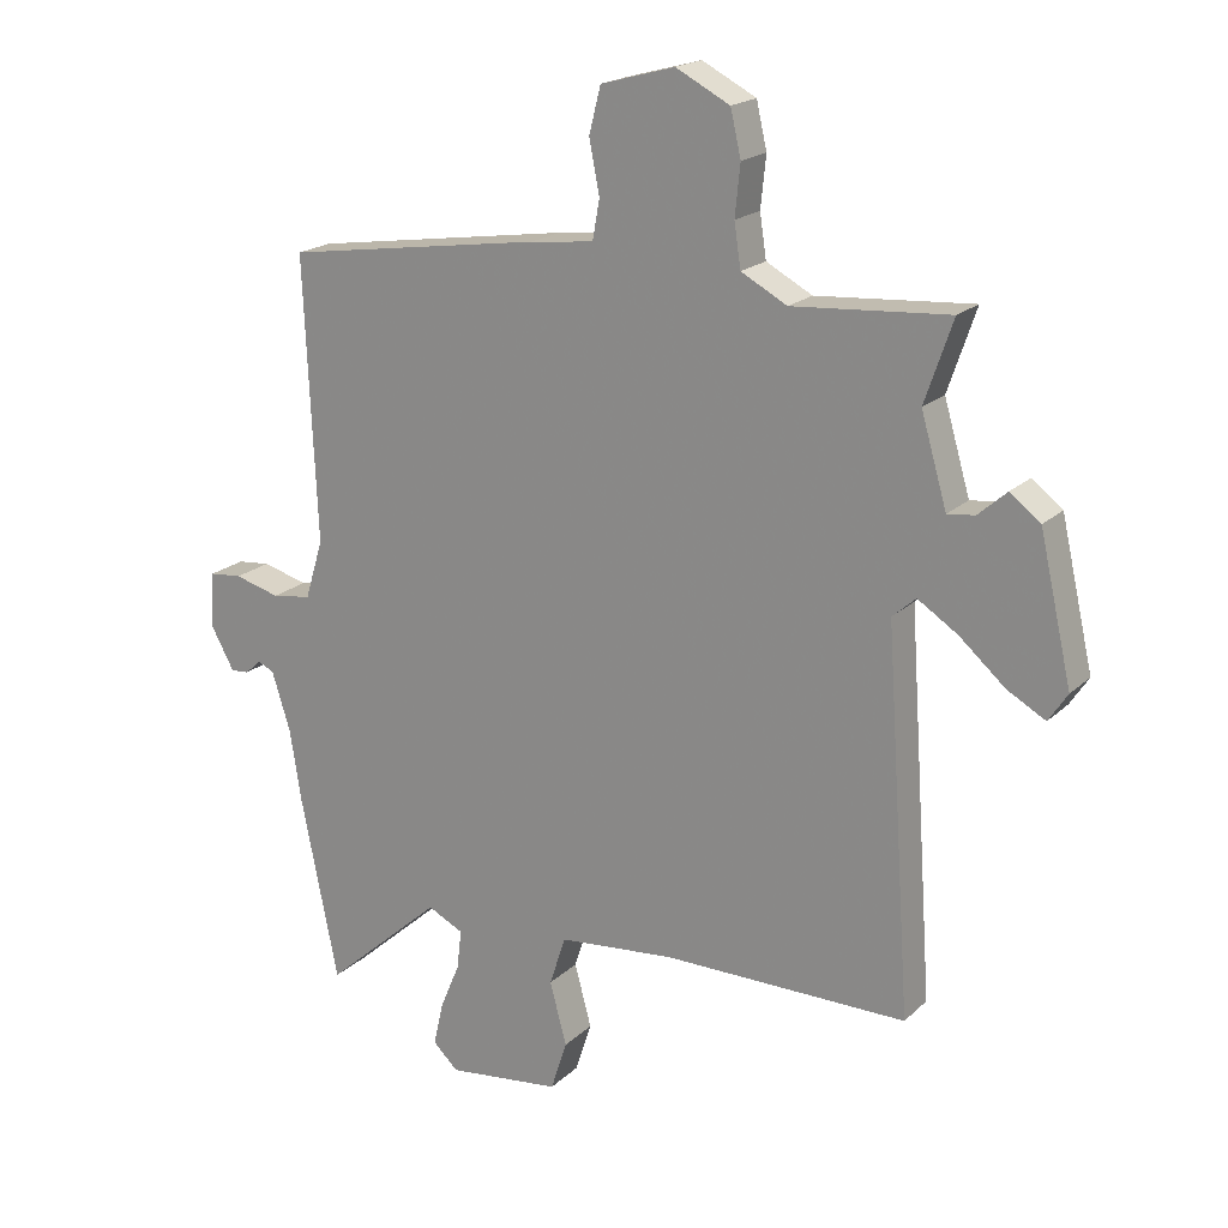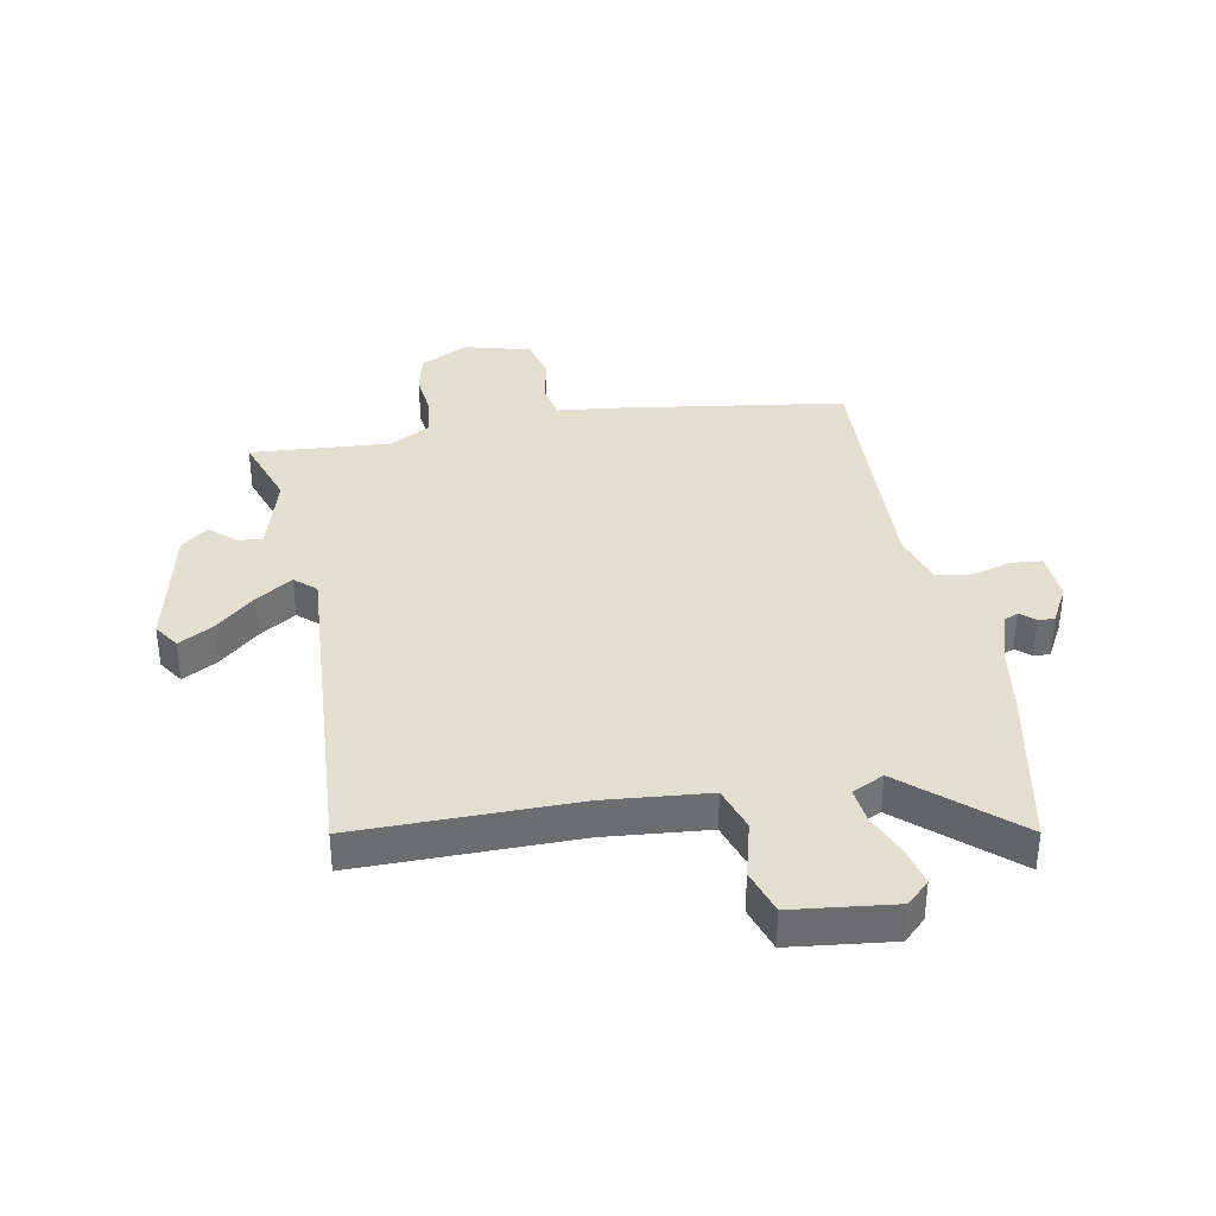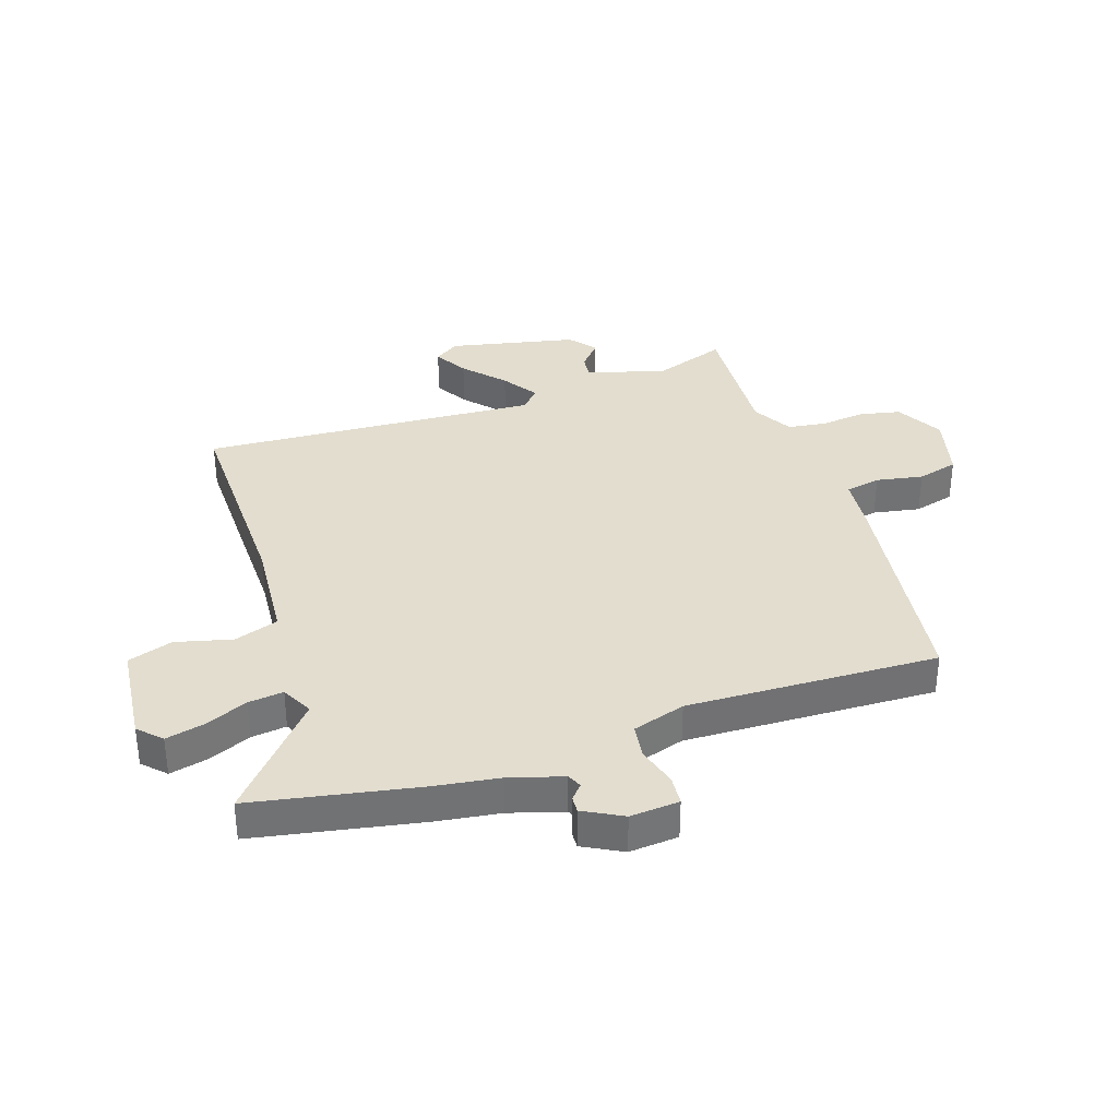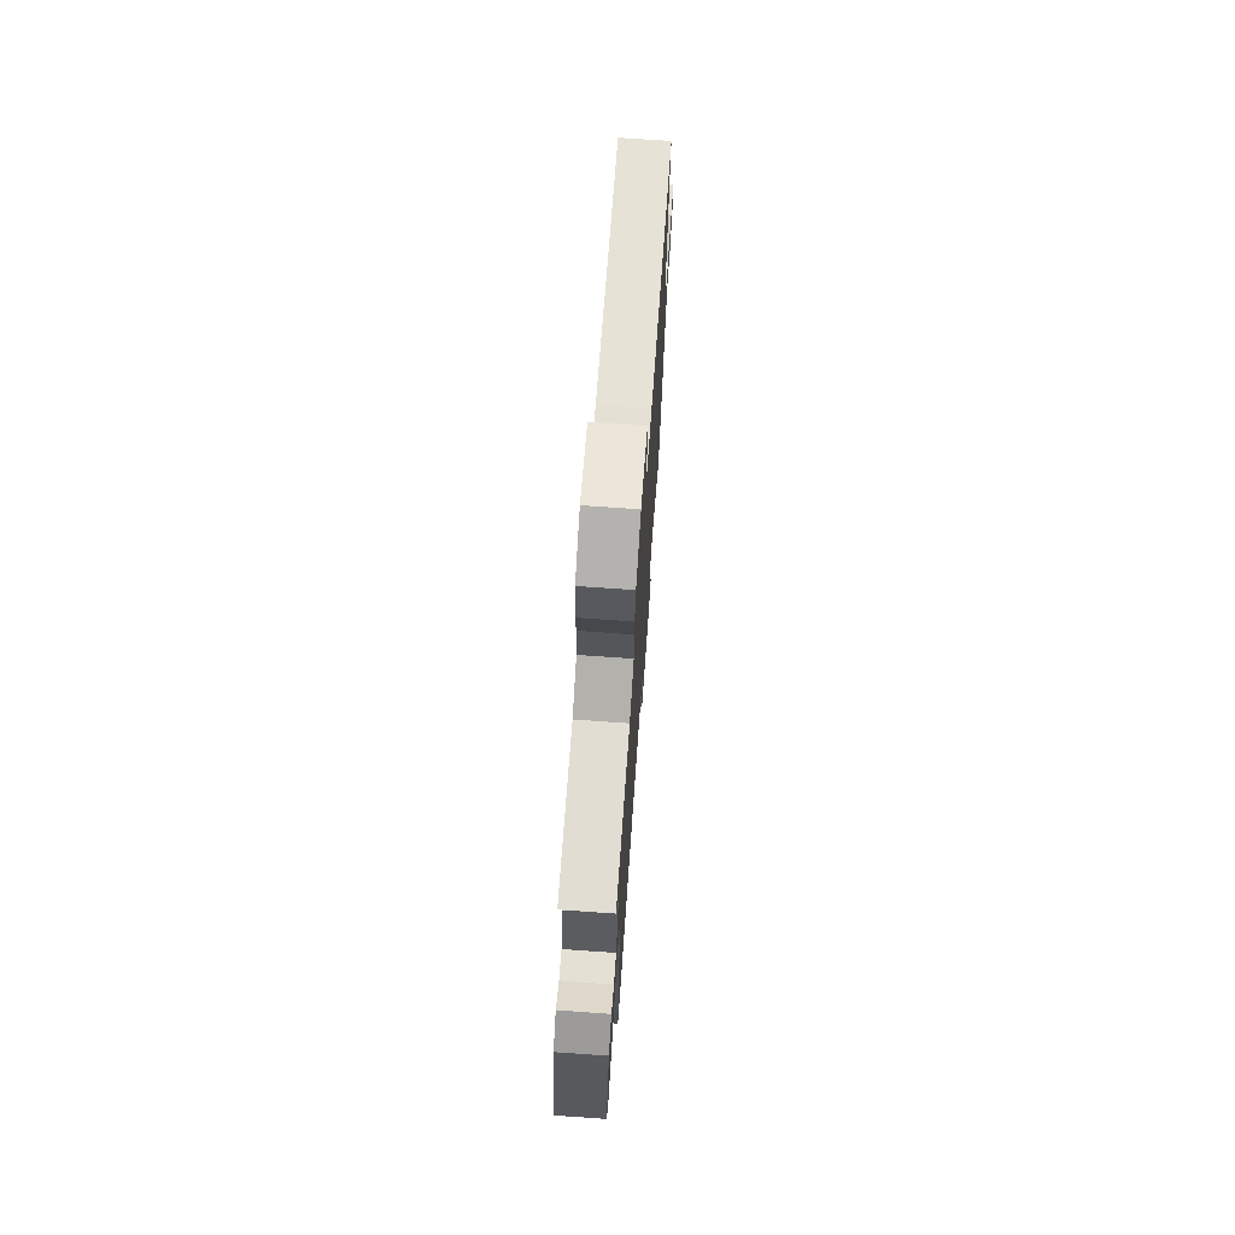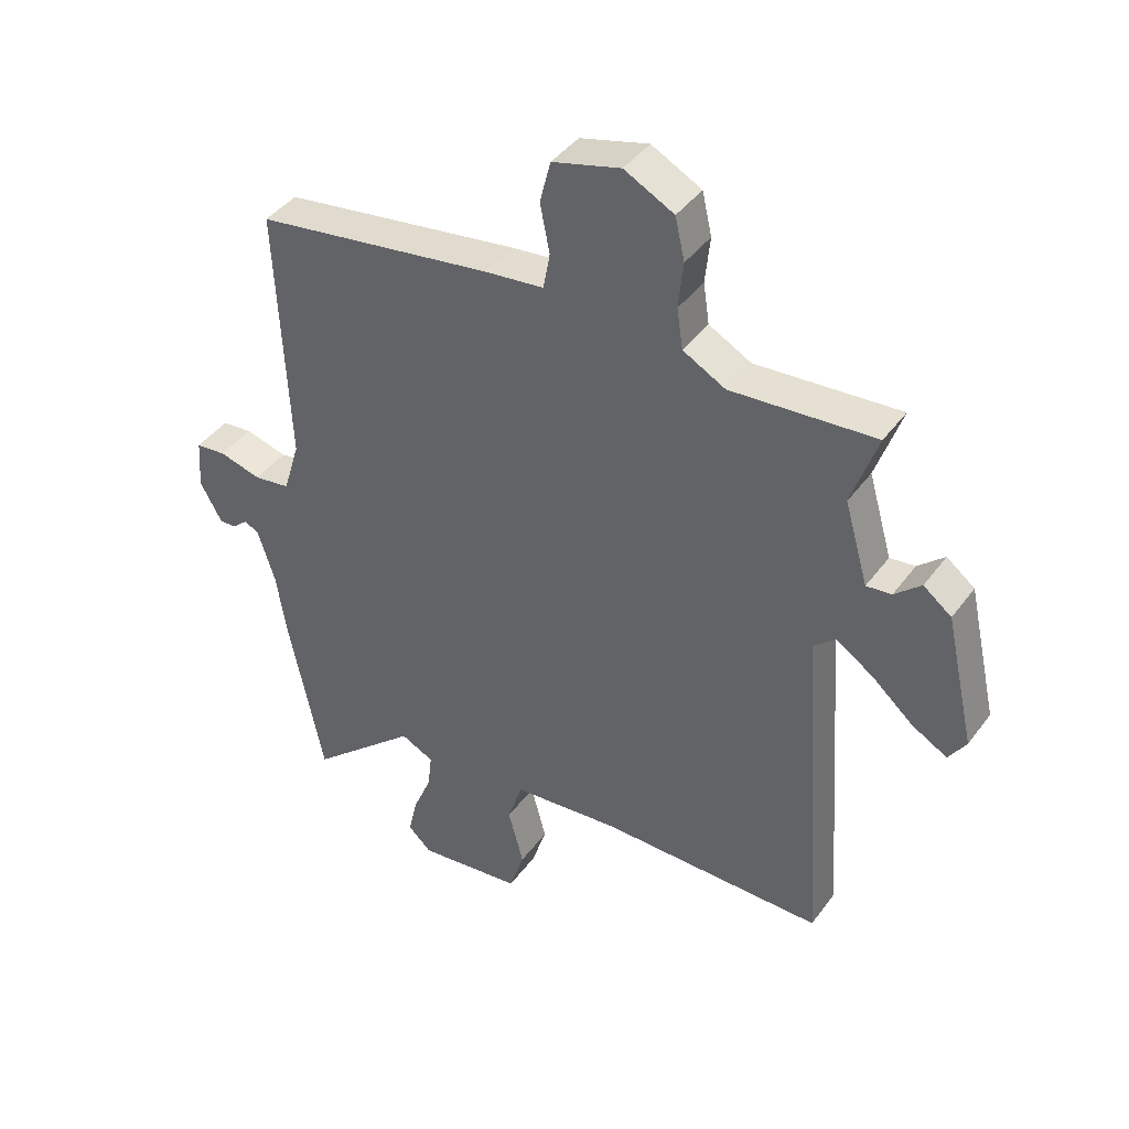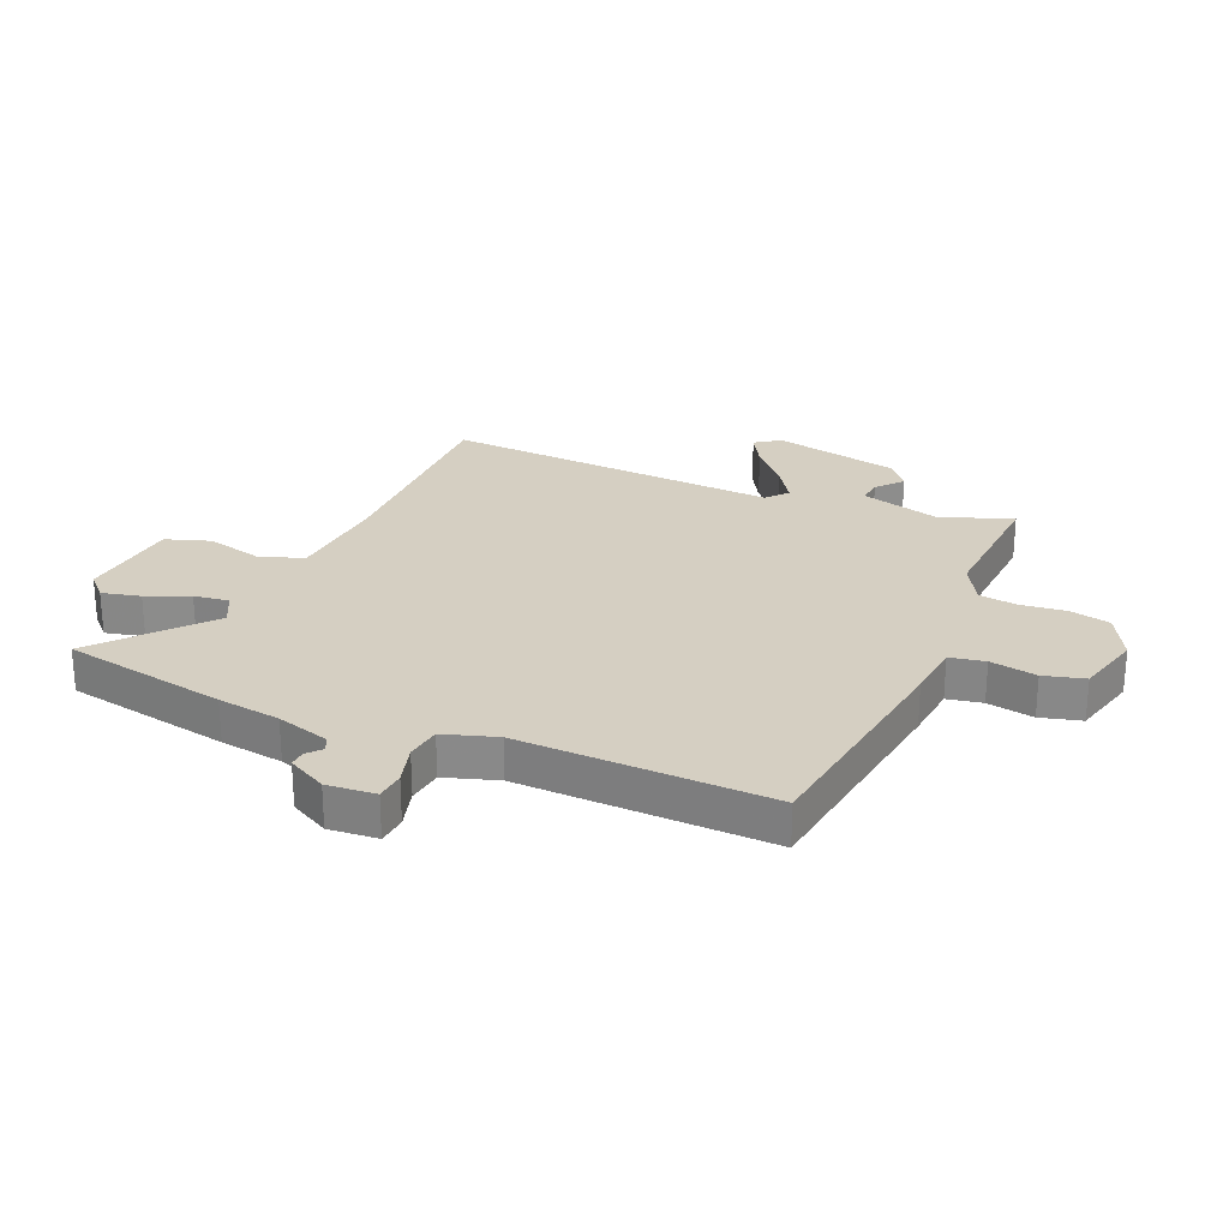
<metadata>
{"format":"obj","ext":"obj","renderer":"f3d","projection":"perspective","resolution":1024,"background":"white","views":[{"elev":19.4,"azim":31.4,"up":"+Z"},{"elev":36.5,"azim":169.2,"up":"+Y"},{"elev":34.9,"azim":-109.2,"up":"+Y"},{"elev":72.6,"azim":94.0,"up":"+Z"},{"elev":41.9,"azim":33.2,"up":"+Z"},{"elev":25.9,"azim":-67.5,"up":"+Y"}]}
</metadata>
<code>
v 0.554 0.07 0.488
v 0.511 0.07 0.362
v 0.551 0.07 0.225
v 0.593 0.07 0.23
v 0.637 0.07 0.269
v 0.684 0.07 0.233
v 0.734 0.07 0.013
v 0.705 0.07 -0.031
v 0.646 0.07 0.002
v 0.576 0.07 0.063
v 0.514 0.07 0.103
v 0.478 0.07 0.071
v 0.519 0.07 -0.514
v 0.142 0.07 -0.513
v -0.037 0.07 -0.53
v -0.062 0.07 -0.607
v -0.036 0.07 -0.704
v -0.061 0.07 -0.782
v -0.237 0.07 -0.803
v -0.276 0.07 -0.766
v -0.261 0.07 -0.699
v -0.23 0.07 -0.625
v -0.223 0.07 -0.564
v -0.278 0.07 -0.537
v -0.46 0.07 -0.698
v -0.518 0.07 -0.411
v -0.535 0.07 -0.302
v -0.564 0.07 -0.21
v -0.589 0.07 -0.199
v -0.614 0.07 -0.221
v -0.642 0.07 -0.223
v -0.679 0.07 -0.156
v -0.673 0.07 -0.071
v -0.622 0.07 -0.066
v -0.552 0.07 -0.085
v -0.491 0.07 -0.076
v -0.463 0.07 0.016
v -0.482 0.07 0.451
v -0.083 0.07 0.511
v 0.015 0.07 0.522
v 0.026 0.07 0.583
v 0.01 0.07 0.664
v 0.028 0.07 0.735
v 0.142 0.07 0.766
v 0.225 0.07 0.723
v 0.241 0.07 0.653
v 0.233 0.07 0.575
v 0.243 0.07 0.508
v 0.314 0.07 0.47
v 0.554 0 0.488
v 0.511 0 0.362
v 0.551 0 0.225
v 0.593 0 0.23
v 0.637 0 0.269
v 0.684 0 0.233
v 0.734 0 0.013
v 0.705 0 -0.031
v 0.646 0 0.002
v 0.576 0 0.063
v 0.514 0 0.103
v 0.478 0 0.071
v 0.519 0 -0.514
v 0.142 0 -0.513
v -0.037 0 -0.53
v -0.062 0 -0.607
v -0.036 0 -0.704
v -0.061 0 -0.782
v -0.237 0 -0.803
v -0.276 0 -0.766
v -0.261 0 -0.699
v -0.23 0 -0.625
v -0.223 0 -0.564
v -0.278 0 -0.537
v -0.46 0 -0.698
v -0.518 0 -0.411
v -0.535 0 -0.302
v -0.564 0 -0.21
v -0.589 0 -0.199
v -0.614 0 -0.221
v -0.642 0 -0.223
v -0.679 0 -0.156
v -0.673 0 -0.071
v -0.622 0 -0.066
v -0.552 0 -0.085
v -0.491 0 -0.076
v -0.463 0 0.016
v -0.482 0 0.451
v -0.083 0 0.511
v 0.015 0 0.522
v 0.026 0 0.583
v 0.01 0 0.664
v 0.028 0 0.735
v 0.142 0 0.766
v 0.225 0 0.723
v 0.241 0 0.653
v 0.233 0 0.575
v 0.243 0 0.508
v 0.314 0 0.47
f 44 45 46 47
f 44 47 48
f 41 42 43 44
f 40 41 44 48
f 37 38 39 40
f 36 37 40 48
f 32 33 34 35
f 32 35 36
f 29 30 31 32
f 28 29 32 36
f 27 28 36 48
f 24 25 26 27
f 23 24 27 48
f 19 20 21 22
f 16 17 18 19
f 15 16 19 22
f 12 13 14
f 12 14 15
f 7 8 9 10
f 7 10 11
f 4 5 6 7
f 3 4 7 11
f 2 3 11 12
f 49 1 2
f 22 23 48 49
f 15 22 49
f 2 12 15 49
f 96 95 94 93
f 97 96 93
f 93 92 91 90
f 97 93 90 89
f 89 88 87 86
f 97 89 86 85
f 84 83 82 81
f 85 84 81
f 81 80 79 78
f 85 81 78 77
f 97 85 77 76
f 76 75 74 73
f 97 76 73 72
f 71 70 69 68
f 68 67 66 65
f 71 68 65 64
f 63 62 61
f 64 63 61
f 59 58 57 56
f 60 59 56
f 56 55 54 53
f 60 56 53 52
f 61 60 52 51
f 51 50 98
f 98 97 72 71
f 98 71 64
f 98 64 61 51
f 1 50 51 2
f 2 51 52 3
f 3 52 53 4
f 4 53 54 5
f 5 54 55 6
f 6 55 56 7
f 7 56 57 8
f 8 57 58 9
f 9 58 59 10
f 10 59 60 11
f 11 60 61 12
f 12 61 62 13
f 13 62 63 14
f 14 63 64 15
f 15 64 65 16
f 16 65 66 17
f 17 66 67 18
f 18 67 68 19
f 19 68 69 20
f 20 69 70 21
f 21 70 71 22
f 22 71 72 23
f 23 72 73 24
f 24 73 74 25
f 25 74 75 26
f 26 75 76 27
f 27 76 77 28
f 28 77 78 29
f 29 78 79 30
f 30 79 80 31
f 31 80 81 32
f 32 81 82 33
f 33 82 83 34
f 34 83 84 35
f 35 84 85 36
f 36 85 86 37
f 37 86 87 38
f 38 87 88 39
f 39 88 89 40
f 40 89 90 41
f 41 90 91 42
f 42 91 92 43
f 43 92 93 44
f 44 93 94 45
f 45 94 95 46
f 46 95 96 47
f 47 96 97 48
f 48 97 98 49
f 49 98 50 1

</code>
